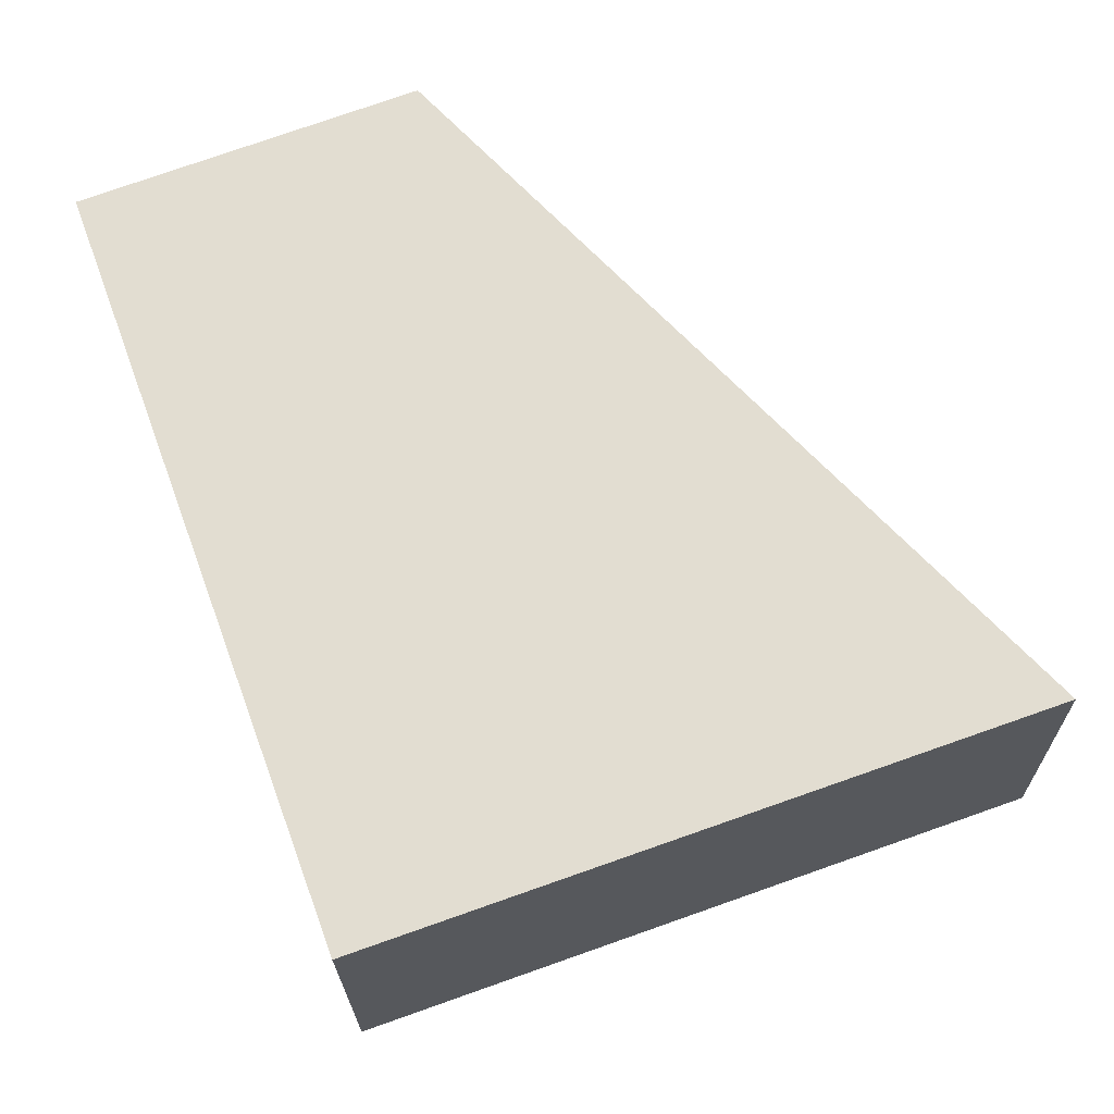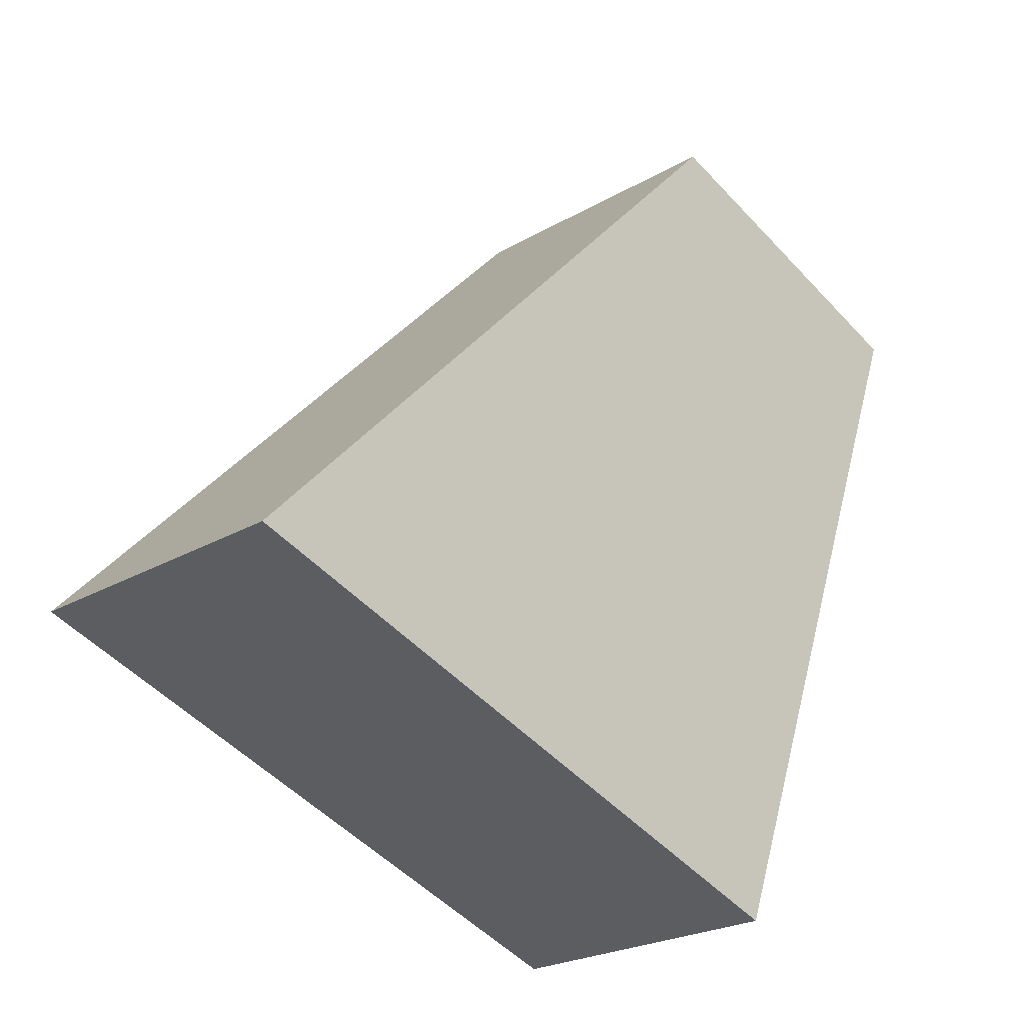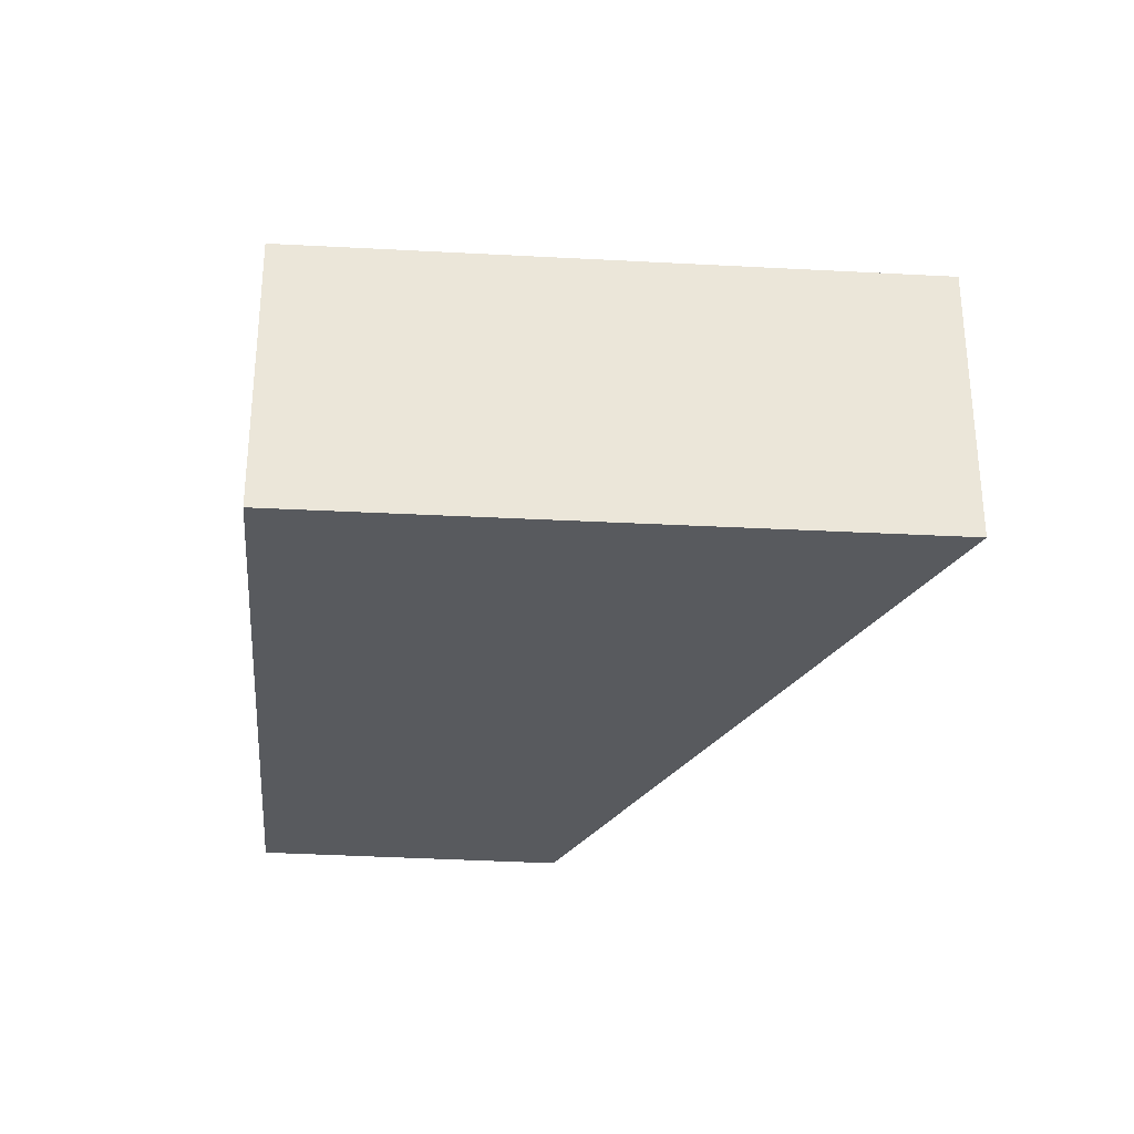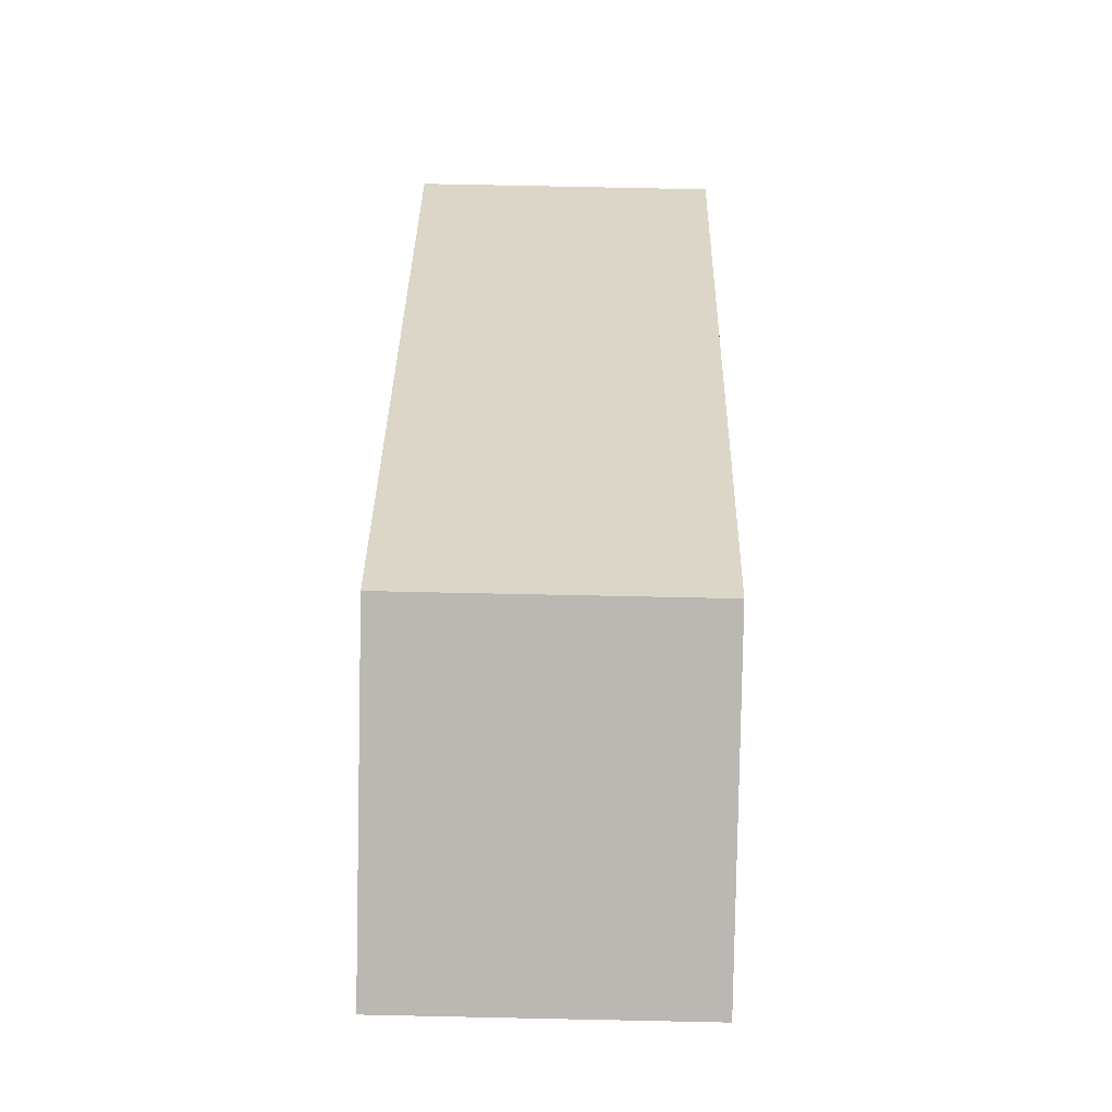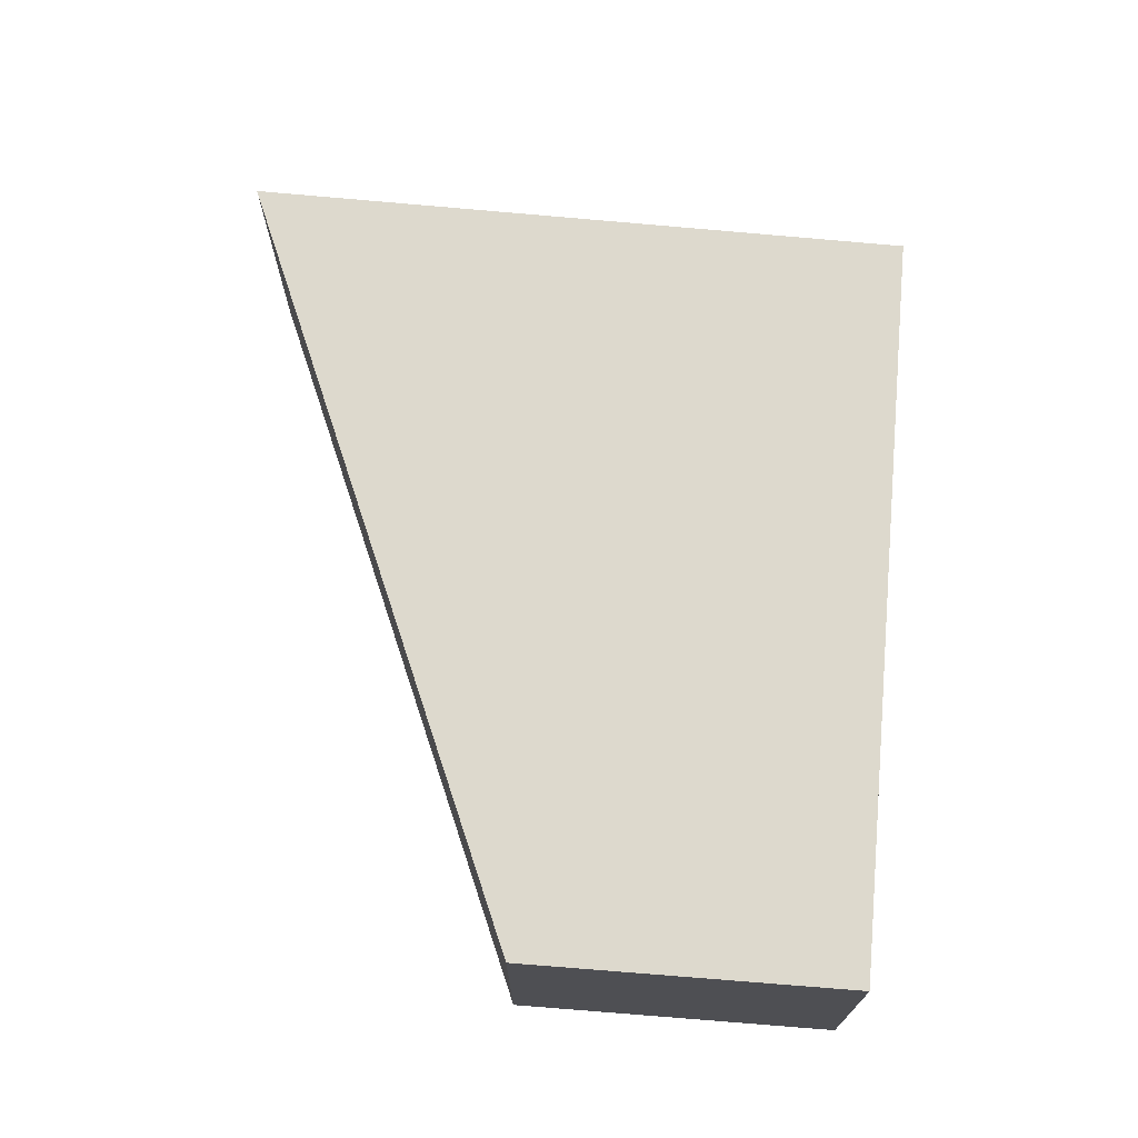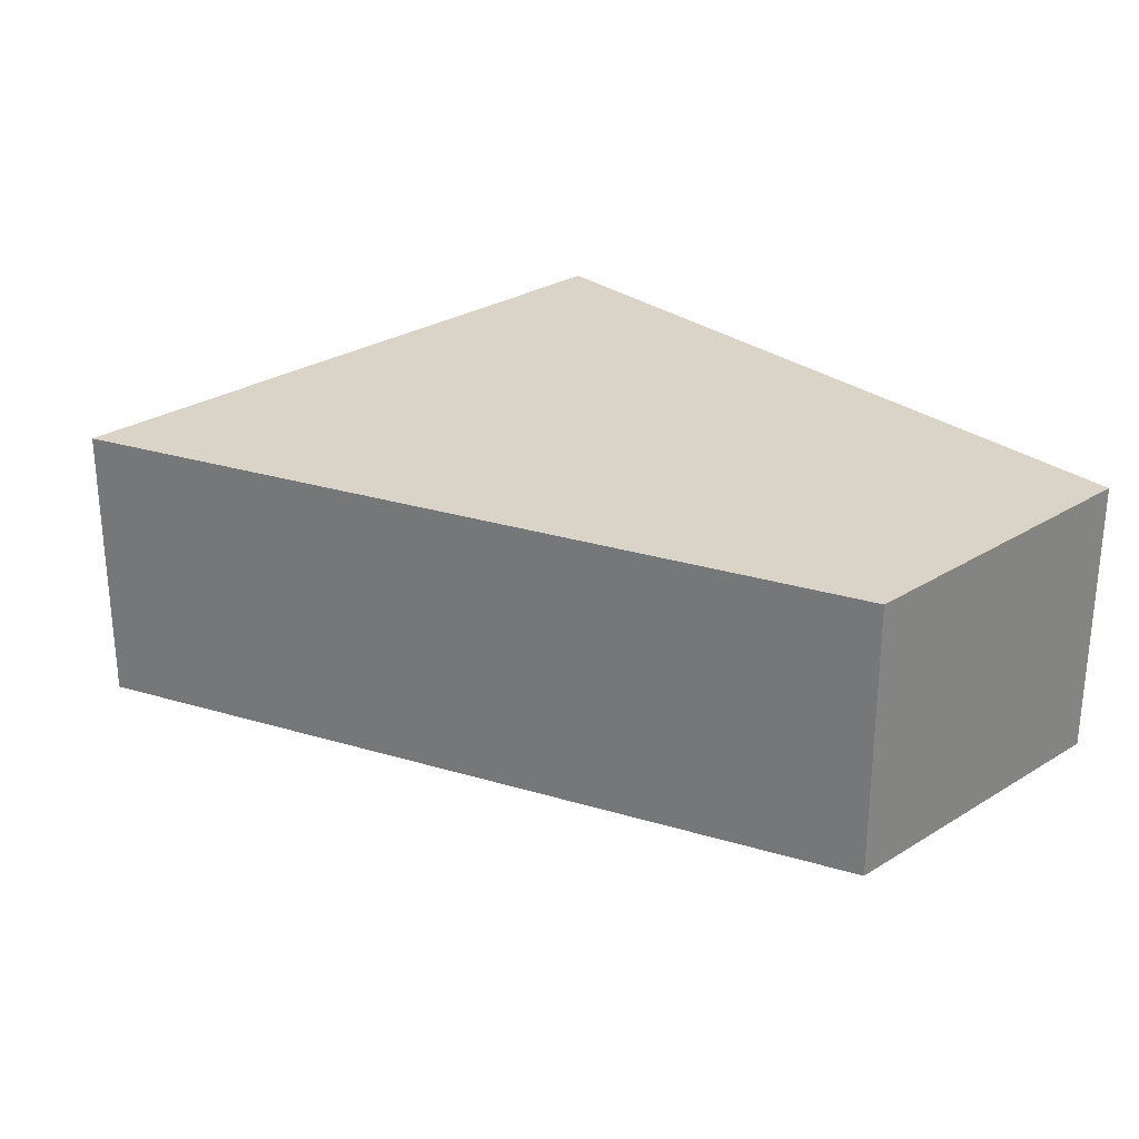
<metadata>
{"format":"obj","ext":"obj","renderer":"f3d","projection":"perspective","resolution":1024,"background":"white","views":[{"elev":-21.8,"azim":-179.3,"up":"+Z"},{"elev":-23.6,"azim":-45.6,"up":"+Z"},{"elev":-30.6,"azim":-164.8,"up":"+Y"},{"elev":76.6,"azim":91.2,"up":"+Z"},{"elev":71.9,"azim":25.0,"up":"+Y"},{"elev":28.7,"azim":-22.5,"up":"+Y"}]}
</metadata>
<code>
v  6.913 3.25 -2.462
v  6.321 3.25 6.689
v  9.788 3.25 5.391
v  0 3.25 1.99e-16
v  9.788 -3.301e-16 5.391
v  6.913 1.508e-16 -2.462
v  0 0 0
v  6.321 -4.096e-16 6.689
g defaultobject
f 1 2 3
f 2 1 4
f 5 1 3
f 1 5 6
f 6 4 1
f 4 6 7
f 7 2 4
f 2 7 8
f 8 3 2
f 3 8 5
f 5 7 6
f 7 5 8

</code>
